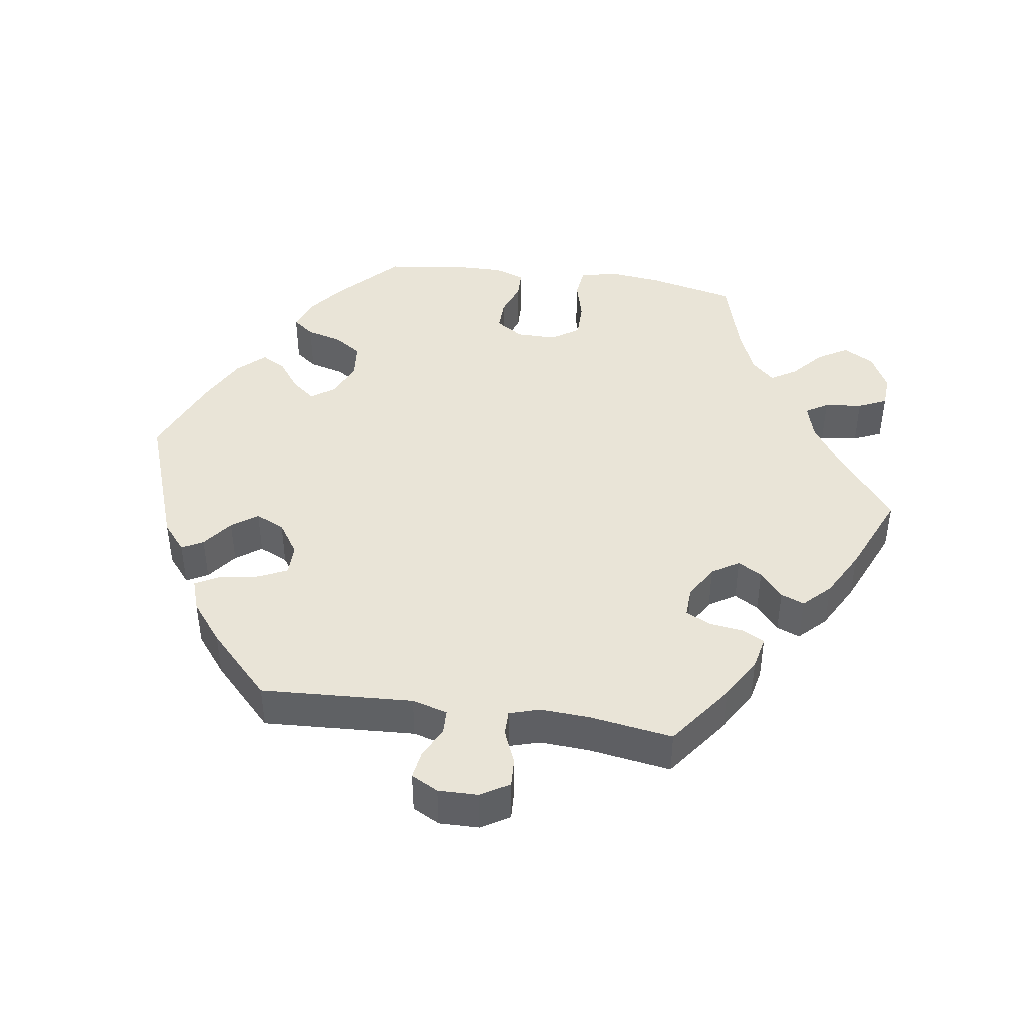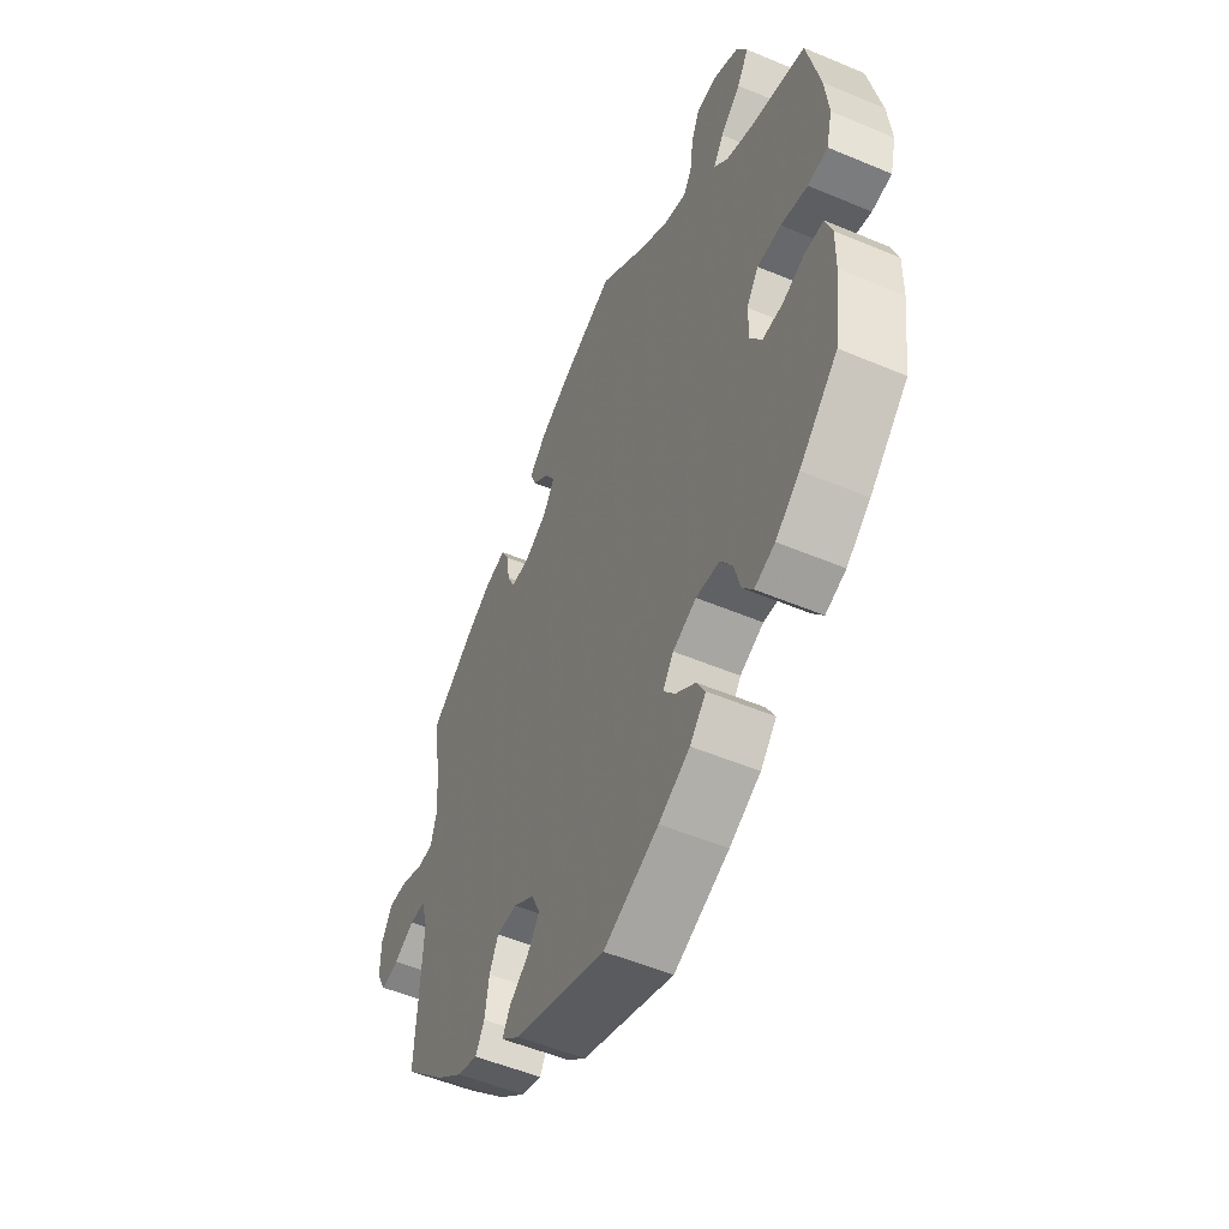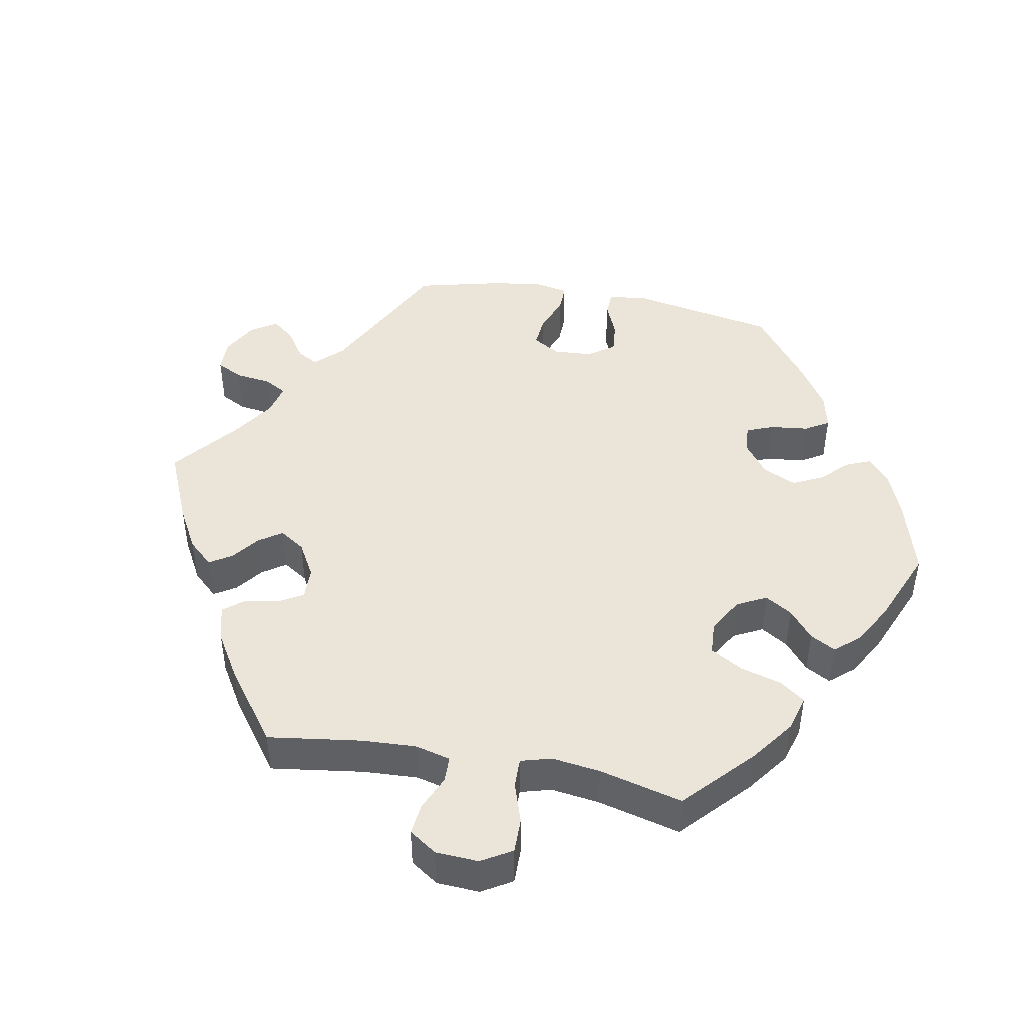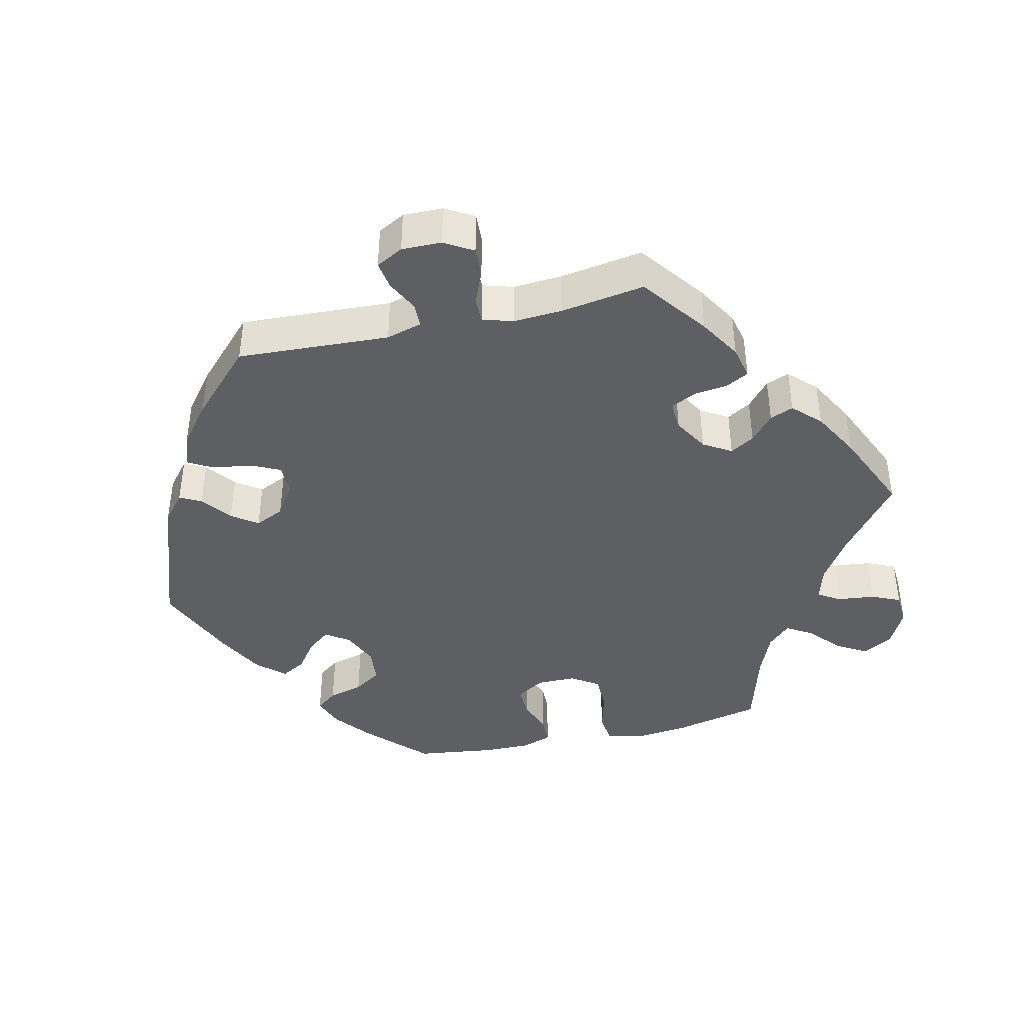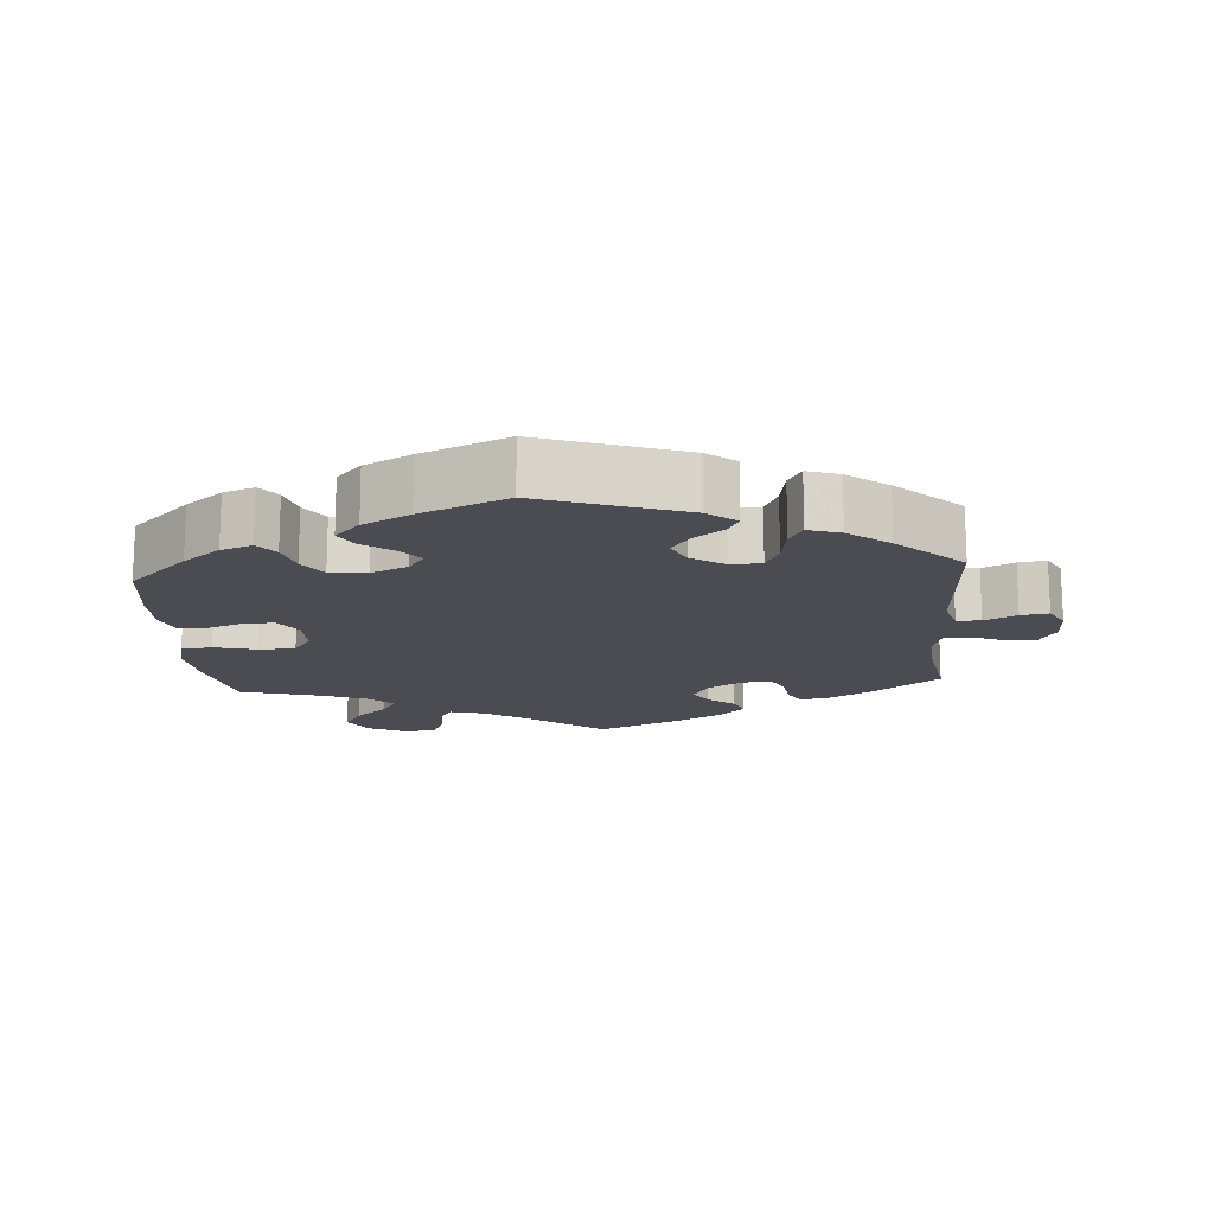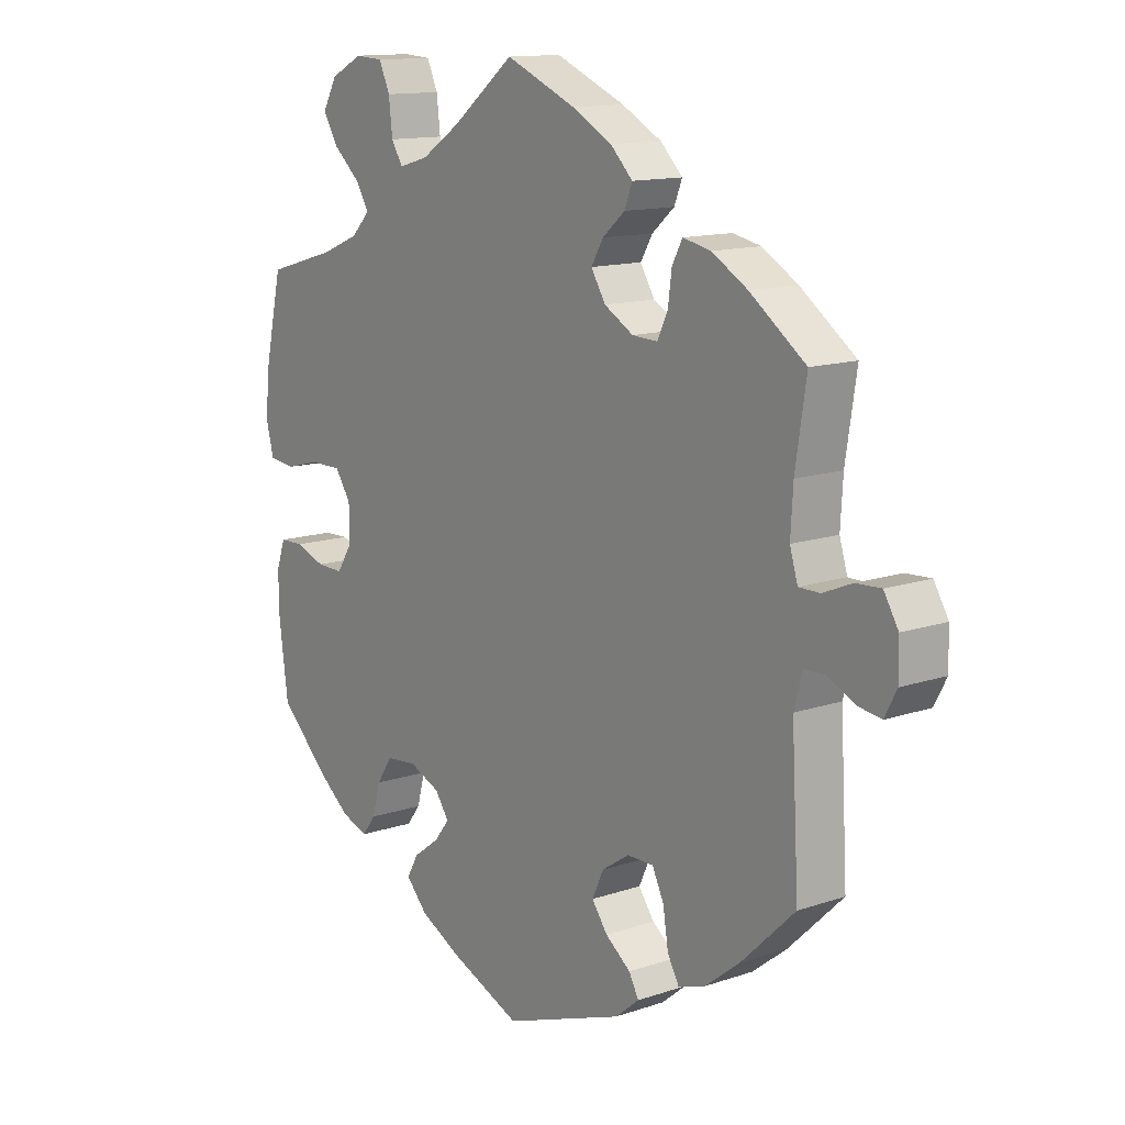
<metadata>
{"format":"obj","ext":"obj","renderer":"f3d","projection":"perspective","resolution":1024,"background":"white","views":[{"elev":43.3,"azim":-81.6,"up":"+Y"},{"elev":-52.4,"azim":65.6,"up":"+Z"},{"elev":45.3,"azim":40.8,"up":"+Y"},{"elev":-41.4,"azim":-76.8,"up":"+Y"},{"elev":-15.4,"azim":-175.5,"up":"+Y"},{"elev":13.1,"azim":-127.8,"up":"+Z"}]}
</metadata>
<code>
v 0.418 0.07 -0.368
v 0.366 0.07 -0.409
v 0.322 0.07 -0.425
v 0.299 0.07 -0.395
v 0.286 0.07 -0.346
v 0.26 0.07 -0.307
v 0.209 0.07 -0.302
v 0.158 0.07 -0.324
v 0.135 0.07 -0.357
v 0.16 0.07 -0.389
v 0.203 0.07 -0.421
v 0.222 0.07 -0.455
v 0.187 0.07 -0.493
v 0.12 0.07 -0.528
v 0.001 0.07 -0.578
v -0.198 0.07 -0.507
v -0.238 0.07 -0.474
v -0.222 0.07 -0.444
v -0.18 0.07 -0.412
v -0.154 0.07 -0.376
v -0.173 0.07 -0.335
v -0.218 0.07 -0.305
v -0.262 0.07 -0.305
v -0.281 0.07 -0.345
v -0.29 0.07 -0.401
v -0.309 0.07 -0.435
v -0.354 0.07 -0.42
v -0.411 0.07 -0.375
v -0.5 0.07 -0.289
v -0.488 0.07 -0.075
v -0.502 0.07 -0.025
v -0.536 0.07 -0.024
v -0.581 0.07 -0.046
v -0.62 0.07 -0.052
v -0.64 0.07 -0.014
v -0.639 0.07 0.042
v -0.615 0.07 0.082
v -0.574 0.07 0.08
v -0.526 0.07 0.06
v -0.491 0.07 0.06
v -0.478 0.07 0.103
v -0.482 0.07 0.172
v -0.5 0.07 0.289
v -0.408 0.07 0.357
v -0.349 0.07 0.392
v -0.303 0.07 0.402
v -0.286 0.07 0.37
v -0.28 0.07 0.323
v -0.263 0.07 0.287
v -0.221 0.07 0.289
v -0.173 0.07 0.317
v -0.149 0.07 0.356
v -0.169 0.07 0.39
v -0.206 0.07 0.422
v -0.219 0.07 0.455
v -0.182 0.07 0.492
v -0.116 0.07 0.528
v 0 0.07 0.578
v 0.103 0.07 0.497
v 0.167 0.07 0.455
v 0.216 0.07 0.441
v 0.235 0.07 0.472
v 0.241 0.07 0.525
v 0.259 0.07 0.565
v 0.305 0.07 0.568
v 0.358 0.07 0.541
v 0.382 0.07 0.498
v 0.357 0.07 0.456
v 0.313 0.07 0.417
v 0.291 0.07 0.381
v 0.322 0.07 0.349
v 0.385 0.07 0.323
v 0.5 0.07 0.29
v 0.528 0.07 0.165
v 0.536 0.07 0.091
v 0.523 0.07 0.04
v 0.48 0.07 0.035
v 0.422 0.07 0.05
v 0.37 0.07 0.05
v 0.344 0.07 0.011
v 0.344 0.07 -0.045
v 0.369 0.07 -0.084
v 0.413 0.07 -0.083
v 0.462 0.07 -0.065
v 0.502 0.07 -0.066
v 0.517 0.07 -0.109
v 0.516 0.07 -0.175
v 0.501 0.07 -0.288
v 0.418 0 -0.368
v 0.366 0 -0.409
v 0.322 0 -0.425
v 0.299 0 -0.395
v 0.286 0 -0.346
v 0.26 0 -0.307
v 0.209 0 -0.302
v 0.158 0 -0.324
v 0.135 0 -0.357
v 0.16 0 -0.389
v 0.203 0 -0.421
v 0.222 0 -0.455
v 0.187 0 -0.493
v 0.12 0 -0.528
v 0.001 0 -0.578
v -0.198 0 -0.507
v -0.238 0 -0.474
v -0.222 0 -0.444
v -0.18 0 -0.412
v -0.154 0 -0.376
v -0.173 0 -0.335
v -0.218 0 -0.305
v -0.262 0 -0.305
v -0.281 0 -0.345
v -0.29 0 -0.401
v -0.309 0 -0.435
v -0.354 0 -0.42
v -0.411 0 -0.375
v -0.5 0 -0.289
v -0.488 0 -0.075
v -0.502 0 -0.025
v -0.536 0 -0.024
v -0.581 0 -0.046
v -0.62 0 -0.052
v -0.64 0 -0.014
v -0.639 0 0.042
v -0.615 0 0.082
v -0.574 0 0.08
v -0.526 0 0.06
v -0.491 0 0.06
v -0.478 0 0.103
v -0.482 0 0.172
v -0.5 0 0.289
v -0.408 0 0.357
v -0.349 0 0.392
v -0.303 0 0.402
v -0.286 0 0.37
v -0.28 0 0.323
v -0.263 0 0.287
v -0.221 0 0.289
v -0.173 0 0.317
v -0.149 0 0.356
v -0.169 0 0.39
v -0.206 0 0.422
v -0.219 0 0.455
v -0.182 0 0.492
v -0.116 0 0.528
v 0 0 0.578
v 0.103 0 0.497
v 0.167 0 0.455
v 0.216 0 0.441
v 0.235 0 0.472
v 0.241 0 0.525
v 0.259 0 0.565
v 0.305 0 0.568
v 0.358 0 0.541
v 0.382 0 0.498
v 0.357 0 0.456
v 0.313 0 0.417
v 0.291 0 0.381
v 0.322 0 0.349
v 0.385 0 0.323
v 0.5 0 0.29
v 0.528 0 0.165
v 0.536 0 0.091
v 0.523 0 0.04
v 0.48 0 0.035
v 0.422 0 0.05
v 0.37 0 0.05
v 0.344 0 0.011
v 0.344 0 -0.045
v 0.369 0 -0.084
v 0.413 0 -0.083
v 0.462 0 -0.065
v 0.502 0 -0.066
v 0.517 0 -0.109
v 0.516 0 -0.175
v 0.501 0 -0.288
f 83 84 85 86
f 82 83 86 87
f 75 76 77 78
f 75 78 79
f 72 73 74 75
f 71 72 75 79
f 70 71 79 80
f 66 67 68 69
f 66 69 70
f 65 66 70
f 62 63 64 65
f 61 62 65 70
f 60 61 70 80
f 56 57 58 59
f 53 54 55 56
f 52 53 56 59
f 51 52 59 60
f 45 46 47 48
f 45 48 49
f 42 43 44 45
f 41 42 45 49
f 40 41 49 50
f 36 37 38 39
f 36 39 40
f 35 36 40
f 32 33 34 35
f 31 32 35 40
f 30 31 40 50
f 24 25 26 27
f 23 24 27 28
f 16 17 18 19
f 16 19 20
f 15 16 20
f 14 15 20 21
f 10 11 12 13
f 9 10 13 14
f 2 3 4 5
f 2 5 6
f 1 2 6
f 82 87 88 1
f 51 60 80 81
f 23 28 29 30
f 22 23 30 50
f 9 14 21 22
f 8 9 22 50
f 7 8 50 51
f 81 82 1 6
f 6 7 51 81
f 174 173 172 171
f 175 174 171 170
f 166 165 164 163
f 167 166 163
f 163 162 161 160
f 167 163 160 159
f 168 167 159 158
f 157 156 155 154
f 158 157 154
f 158 154 153
f 153 152 151 150
f 158 153 150 149
f 168 158 149 148
f 147 146 145 144
f 144 143 142 141
f 147 144 141 140
f 148 147 140 139
f 136 135 134 133
f 137 136 133
f 133 132 131 130
f 137 133 130 129
f 138 137 129 128
f 127 126 125 124
f 128 127 124
f 128 124 123
f 123 122 121 120
f 128 123 120 119
f 138 128 119 118
f 115 114 113 112
f 116 115 112 111
f 107 106 105 104
f 108 107 104
f 108 104 103
f 109 108 103 102
f 101 100 99 98
f 102 101 98 97
f 93 92 91 90
f 94 93 90
f 94 90 89
f 89 176 175 170
f 169 168 148 139
f 118 117 116 111
f 138 118 111 110
f 110 109 102 97
f 138 110 97 96
f 139 138 96 95
f 94 89 170 169
f 169 139 95 94
f 1 89 90 2
f 2 90 91 3
f 3 91 92 4
f 4 92 93 5
f 5 93 94 6
f 6 94 95 7
f 7 95 96 8
f 8 96 97 9
f 9 97 98 10
f 10 98 99 11
f 11 99 100 12
f 12 100 101 13
f 13 101 102 14
f 14 102 103 15
f 15 103 104 16
f 16 104 105 17
f 17 105 106 18
f 18 106 107 19
f 19 107 108 20
f 20 108 109 21
f 21 109 110 22
f 22 110 111 23
f 23 111 112 24
f 24 112 113 25
f 25 113 114 26
f 26 114 115 27
f 27 115 116 28
f 28 116 117 29
f 29 117 118 30
f 30 118 119 31
f 31 119 120 32
f 32 120 121 33
f 33 121 122 34
f 34 122 123 35
f 35 123 124 36
f 36 124 125 37
f 37 125 126 38
f 38 126 127 39
f 39 127 128 40
f 40 128 129 41
f 41 129 130 42
f 42 130 131 43
f 43 131 132 44
f 44 132 133 45
f 45 133 134 46
f 46 134 135 47
f 47 135 136 48
f 48 136 137 49
f 49 137 138 50
f 50 138 139 51
f 51 139 140 52
f 52 140 141 53
f 53 141 142 54
f 54 142 143 55
f 55 143 144 56
f 56 144 145 57
f 57 145 146 58
f 58 146 147 59
f 59 147 148 60
f 60 148 149 61
f 61 149 150 62
f 62 150 151 63
f 63 151 152 64
f 64 152 153 65
f 65 153 154 66
f 66 154 155 67
f 67 155 156 68
f 68 156 157 69
f 69 157 158 70
f 70 158 159 71
f 71 159 160 72
f 72 160 161 73
f 73 161 162 74
f 74 162 163 75
f 75 163 164 76
f 76 164 165 77
f 77 165 166 78
f 78 166 167 79
f 79 167 168 80
f 80 168 169 81
f 81 169 170 82
f 82 170 171 83
f 83 171 172 84
f 84 172 173 85
f 85 173 174 86
f 86 174 175 87
f 87 175 176 88
f 88 176 89 1

</code>
